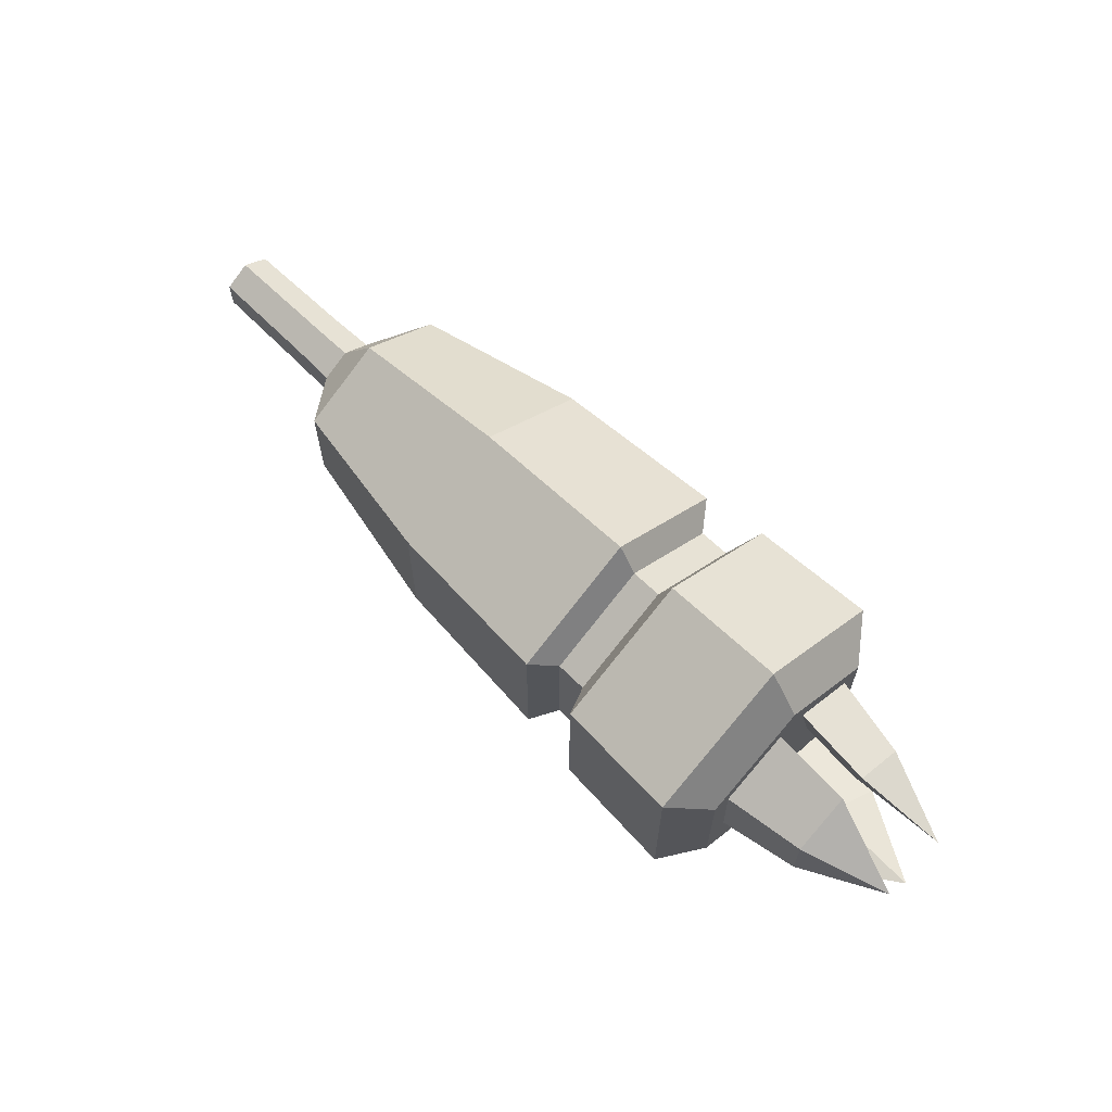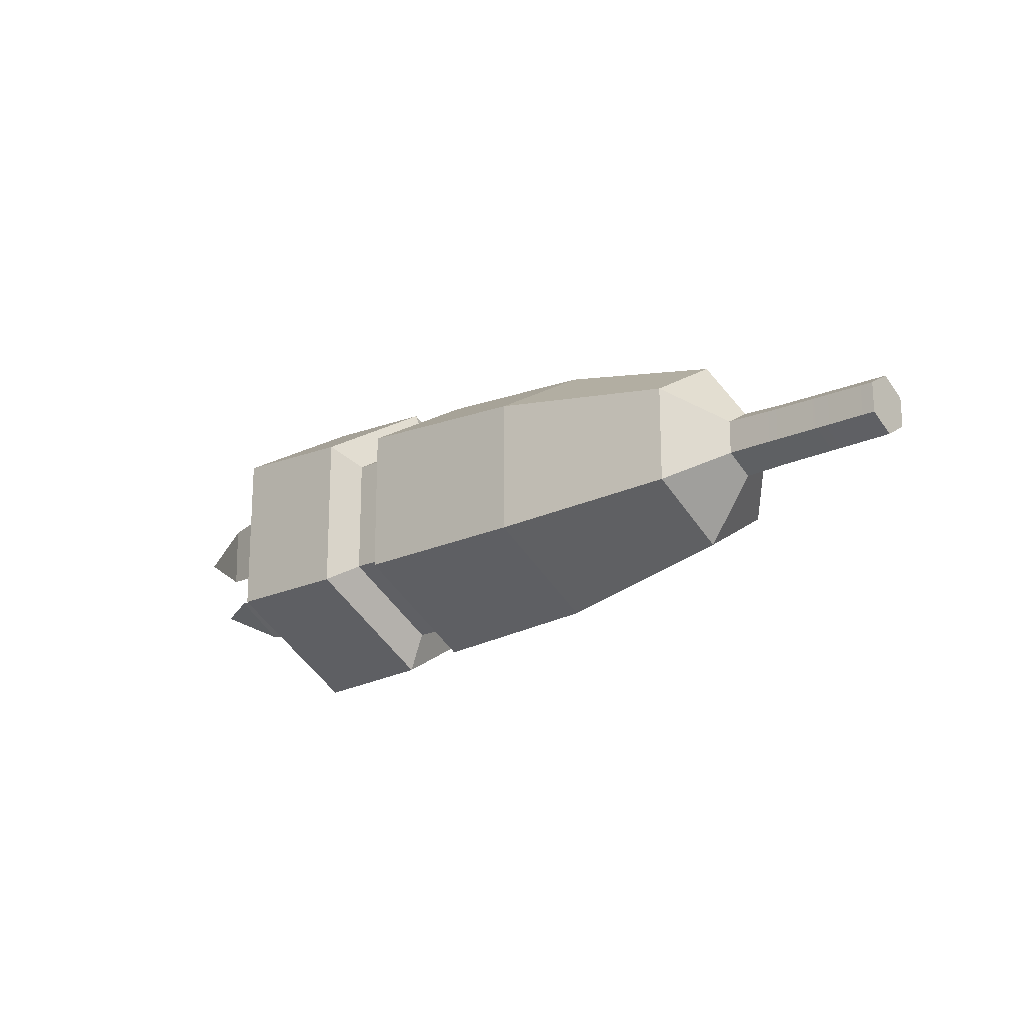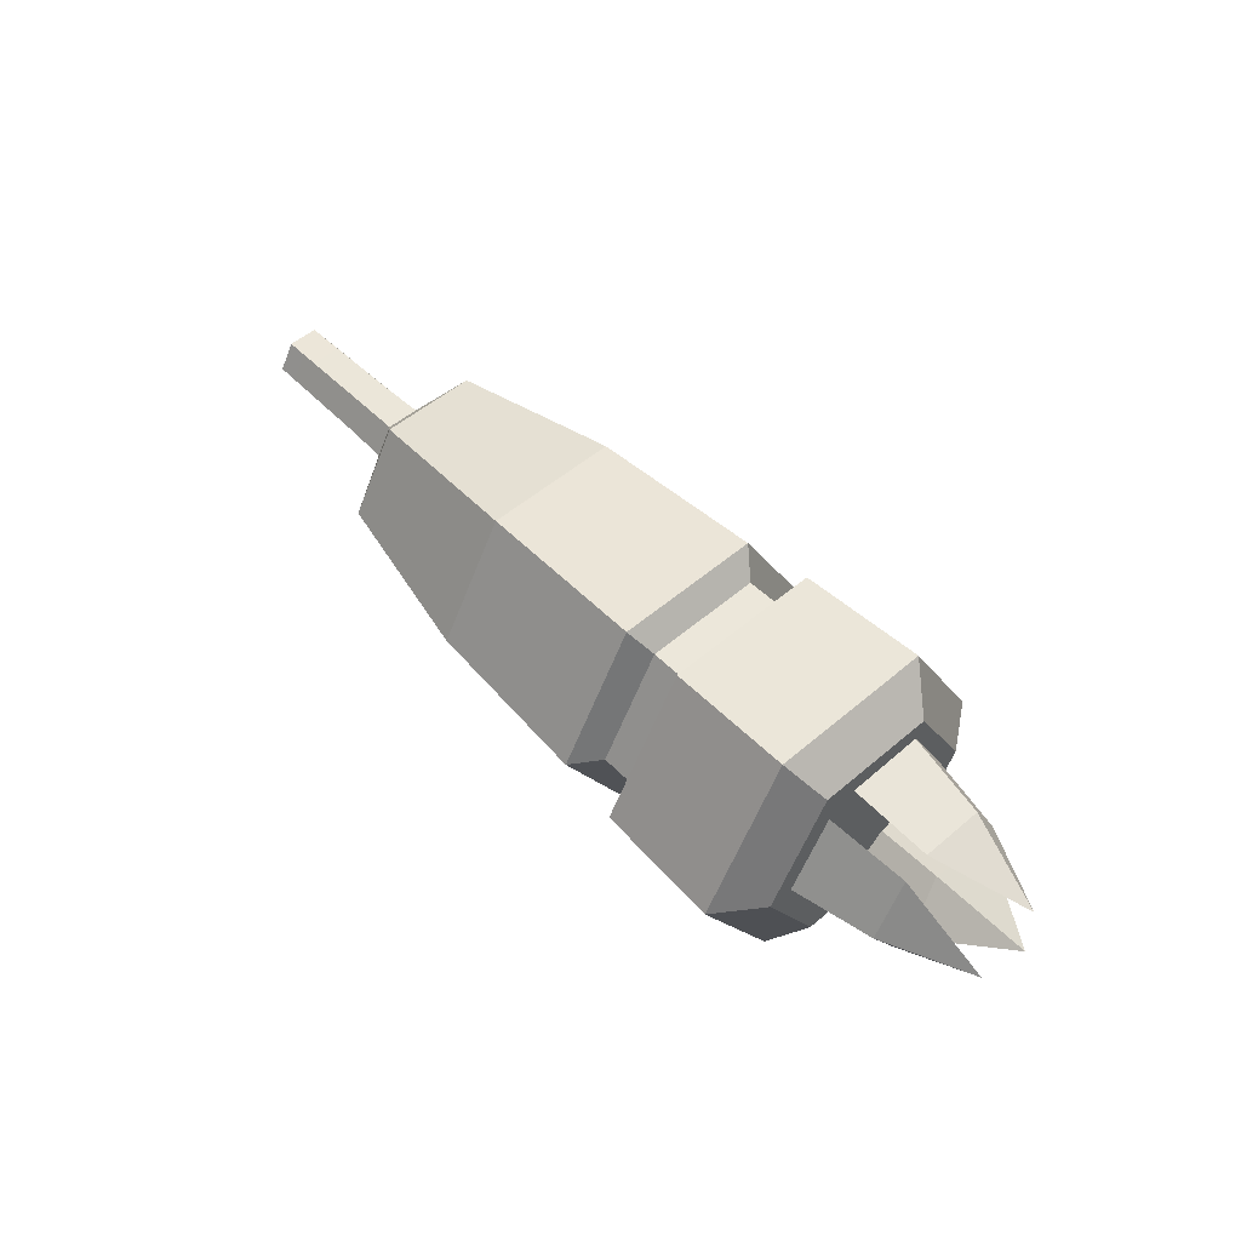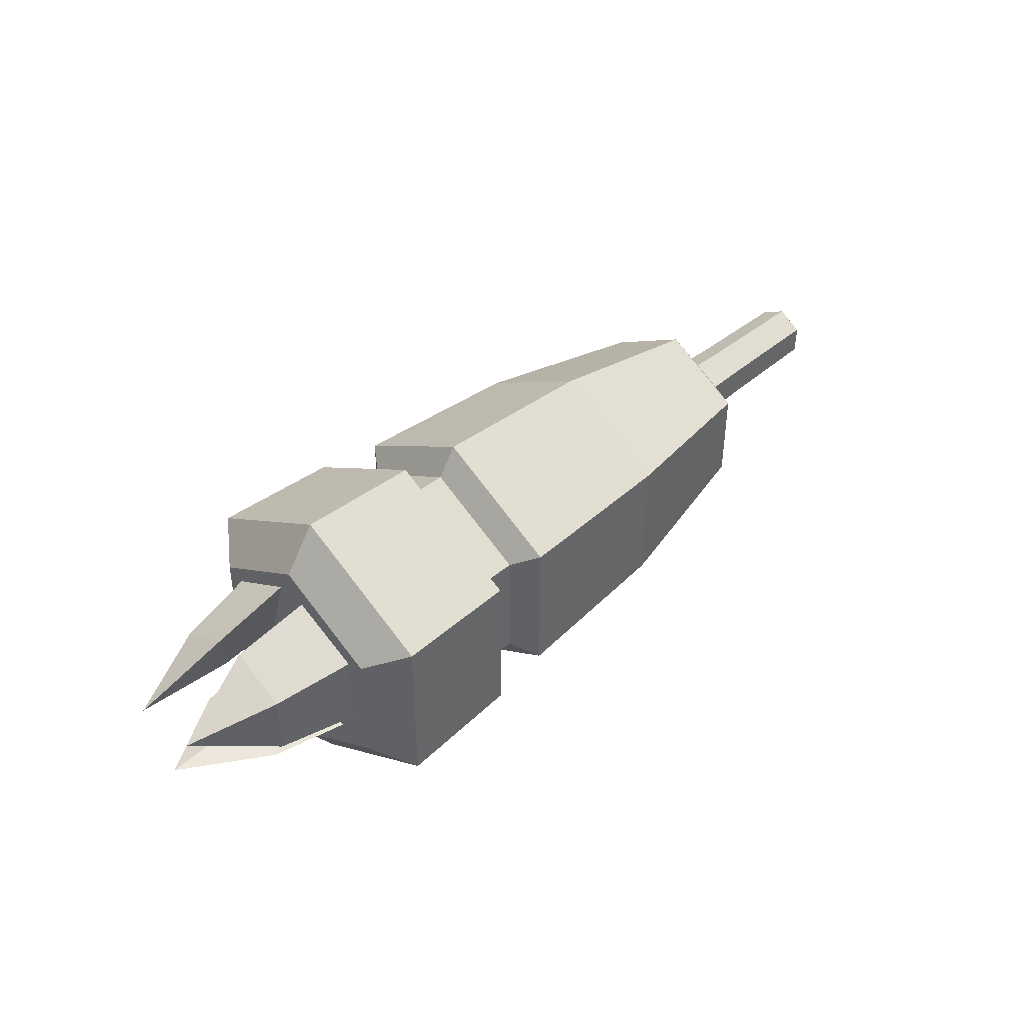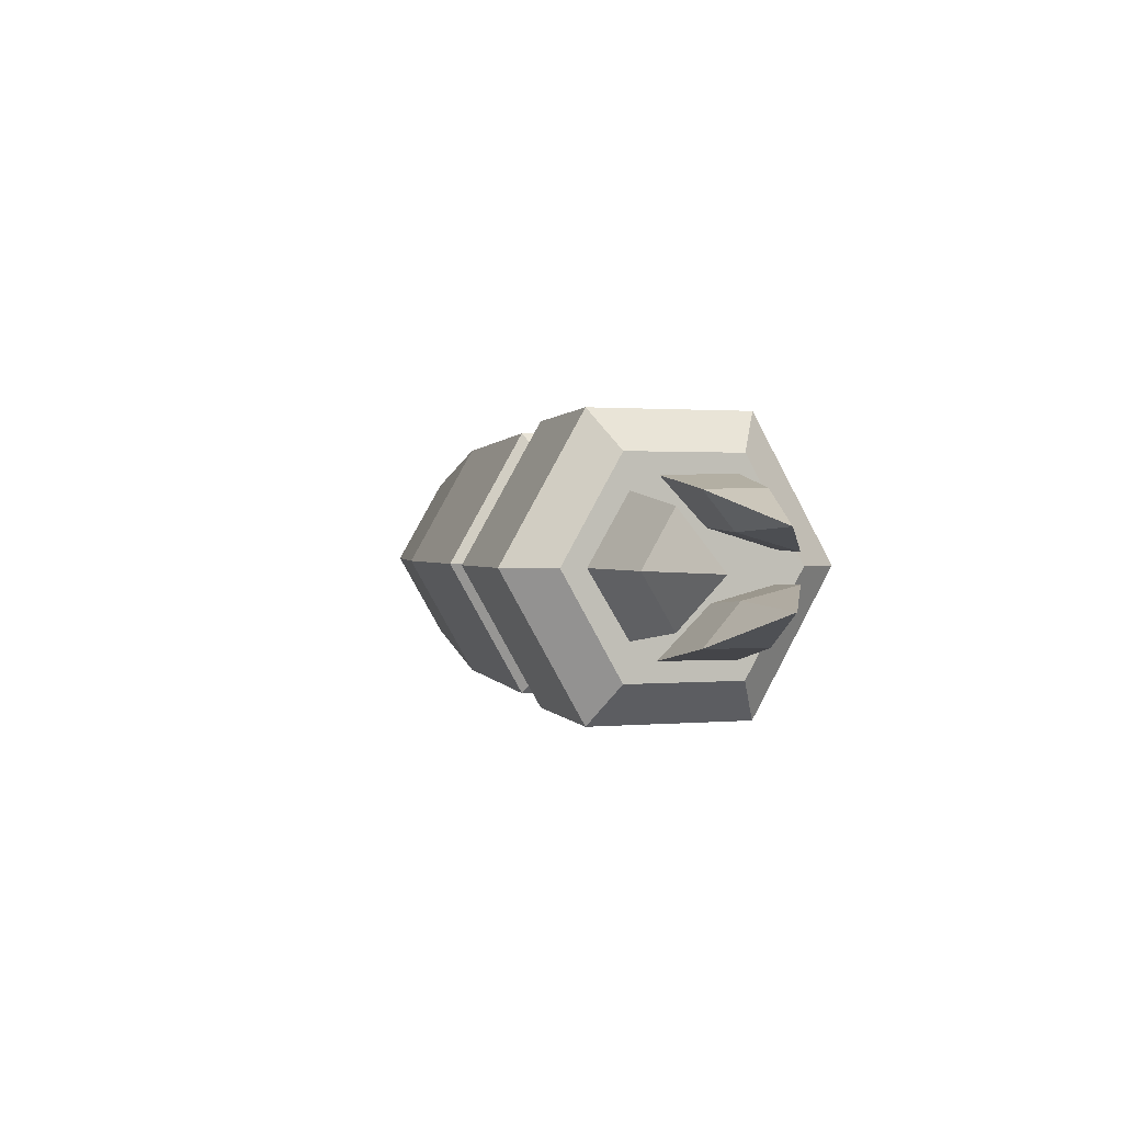
<metadata>
{"format":"obj","ext":"obj","renderer":"f3d","projection":"perspective","resolution":1024,"background":"white","views":[{"elev":64.3,"azim":-135.1,"up":"+Z"},{"elev":-18.8,"azim":41.6,"up":"+Z"},{"elev":51.6,"azim":-132.9,"up":"+Y"},{"elev":42.1,"azim":-45.3,"up":"+Z"},{"elev":1.0,"azim":-110.4,"up":"+Y"}]}
</metadata>
<code>
g Robot Emok Broken 06
v 0.4259 -1.066e-08 -0.1511
v 0.4976 0.04549 -0.02626
v 0.4259 0.1309 -0.07555
v 0.4259 -1.066e-08 -0.1511
v 0.4976 -5.485e-09 -0.05252
v 0.4259 2.549e-09 0.1511
v 0.4976 -0.04549 0.02626
v 0.4259 -0.1309 0.07555
v 0.4259 2.549e-09 0.1511
v 0.4976 -8.937e-10 0.05252
v -0.7516 -0.05252 0.04031
v -0.6159 -0.1056 -0.03006
v -0.5944 -0.04361 0.03647
v -0.7516 -0.05252 0.04031
v -0.5944 -0.04361 0.03647
v -0.6155 -0.02186 0.1152
v -0.6166 -0.1065 0.06934
v -0.6159 -0.1056 -0.03006
v -0.7516 -0.05252 0.04031
v -0.6155 -0.02186 0.1152
v -0.6166 -0.1065 0.06934
v -0.7516 -0.05252 0.04031
v -0.7516 0.05654 0.03368
v -0.6159 0.02216 0.1149
v -0.5944 0.04876 0.02789
v -0.7516 0.05654 0.03368
v -0.5944 0.04876 0.02789
v -0.6155 0.106 -0.0303
v -0.6166 0.1087 0.06591
v -0.6159 0.02216 0.1149
v -0.7516 0.05654 0.03368
v -0.6155 0.106 -0.0303
v -0.6166 0.1087 0.06591
v -0.7516 0.05654 0.03368
v -0.7516 -0.003734 -0.05745
v -0.6159 0.08378 -0.06827
v -0.5944 -0.00486 -0.04782
v -0.7516 -0.003734 -0.05745
v -0.5944 -0.00486 -0.04782
v -0.6155 -0.08389 -0.06833
v -0.6166 -0.001881 -0.1187
v -0.6159 0.08378 -0.06827
v -0.7516 -0.003734 -0.05745
v -0.6155 -0.08389 -0.06833
v -0.6166 -0.001881 -0.1187
v -0.7516 -0.003734 -0.05745
v 0.4259 0.1309 0.07555
v 0.1449 4.693e-09 0.2112
v 0.1449 0.1829 0.1056
v 0.4259 2.549e-09 0.1511
v 0.4259 0.1309 -0.07555
v 0.1449 0.1829 0.1056
v 0.1449 0.1829 -0.1056
v 0.4259 0.1309 0.07555
v 0.4259 -1.066e-08 -0.1511
v 0.1449 0.1829 -0.1056
v 0.1449 -1.377e-08 -0.2112
v 0.4259 0.1309 -0.07555
v 0.4259 -0.1309 -0.07555
v 0.1449 -1.377e-08 -0.2112
v 0.1449 -0.1829 -0.1056
v 0.4259 -1.066e-08 -0.1511
v 0.4259 -0.1309 0.07555
v 0.1449 -0.1829 -0.1056
v 0.1449 -0.1829 0.1056
v 0.4259 -0.1309 -0.07555
v 0.4259 2.549e-09 0.1511
v 0.1449 -0.1829 0.1056
v 0.1449 4.693e-09 0.2112
v 0.4259 -0.1309 0.07555
v -0.4403 0.222 0.1282
v -0.2414 5.496e-09 0.2454
v -0.4403 6.226e-09 0.2564
v -0.2414 0.2126 0.1227
v -0.4403 0.222 -0.1282
v -0.2414 0.2126 0.1227
v -0.4403 0.222 0.1282
v -0.2414 0.2126 -0.1227
v -0.4403 -1.619e-08 -0.2564
v -0.2414 0.2126 -0.1227
v -0.4403 0.222 -0.1282
v -0.2414 -1.596e-08 -0.2454
v -0.4403 -0.222 -0.1282
v -0.2414 -1.596e-08 -0.2454
v -0.4403 -1.619e-08 -0.2564
v -0.2414 -0.2126 -0.1227
v -0.4403 -0.222 0.1282
v -0.2414 -0.2126 -0.1227
v -0.4403 -0.222 -0.1282
v -0.2414 -0.2126 0.1227
v -0.4403 6.226e-09 0.2564
v -0.2414 -0.2126 0.1227
v -0.4403 -0.222 0.1282
v -0.2414 5.496e-09 0.2454
v 0.4259 0.1309 0.07555
v 0.4976 -8.937e-10 0.05252
v 0.4259 2.549e-09 0.1511
v 0.4976 0.04549 0.02626
v 0.4259 0.1309 -0.07555
v 0.4976 0.04549 0.02626
v 0.4259 0.1309 0.07555
v 0.4976 0.04549 -0.02626
v 0.4259 -0.1309 -0.07555
v 0.4976 -5.485e-09 -0.05252
v 0.4259 -1.066e-08 -0.1511
v 0.4976 -0.04549 -0.02626
v 0.4259 -0.1309 0.07555
v 0.4976 -0.04549 -0.02626
v 0.4259 -0.1309 -0.07555
v 0.4976 -0.04549 0.02626
v 0.5683 0.04312 0.0249
v 0.4976 -8.937e-10 0.05252
v 0.4976 0.04549 0.02626
v 0.5683 -1.141e-09 0.04979
v 0.7516 -1.389e-09 0.04706
v 0.7516 0.04075 0.02353
v 0.5683 0.04312 -0.0249
v 0.4976 0.04549 0.02626
v 0.4976 0.04549 -0.02626
v 0.5683 0.04312 0.0249
v 0.7516 0.04075 0.02353
v 0.7516 0.04075 -0.02353
v 0.5683 -5.494e-09 -0.04979
v 0.4976 0.04549 -0.02626
v 0.4976 -5.485e-09 -0.05252
v 0.5683 0.04312 -0.0249
v 0.7516 0.04075 -0.02353
v 0.7516 -5.503e-09 -0.04706
v 0.5683 -0.04312 -0.0249
v 0.4976 -5.485e-09 -0.05252
v 0.4976 -0.04549 -0.02626
v 0.5683 -5.494e-09 -0.04979
v 0.7516 -5.503e-09 -0.04706
v 0.7516 -0.04075 -0.02353
v 0.5683 -0.04312 0.0249
v 0.4976 -0.04549 -0.02626
v 0.4976 -0.04549 0.02626
v 0.5683 -0.04312 -0.0249
v 0.7516 -0.04075 -0.02353
v 0.7516 -0.04075 0.02353
v 0.5683 -1.141e-09 0.04979
v 0.4976 -0.04549 0.02626
v 0.4976 -8.937e-10 0.05252
v 0.5683 -0.04312 0.0249
v 0.7516 -0.04075 0.02353
v 0.7516 -1.389e-09 0.04706
v -0.4403 6.226e-09 0.2564
v -0.4911 0.1601 0.09242
v -0.4403 0.222 0.1282
v -0.4911 2.255e-09 0.1848
v -0.4403 0.222 0.1282
v -0.4911 0.1601 -0.09242
v -0.4403 0.222 -0.1282
v -0.4911 0.1601 0.09242
v -0.4403 0.222 -0.1282
v -0.4911 -1.39e-08 -0.1848
v -0.4403 -1.619e-08 -0.2564
v -0.4911 0.1601 -0.09242
v -0.4403 -1.619e-08 -0.2564
v -0.4911 -0.1601 -0.09242
v -0.4403 -0.222 -0.1282
v -0.4911 -1.39e-08 -0.1848
v -0.4403 -0.222 -0.1282
v -0.4911 -0.1601 0.09242
v -0.4403 -0.222 0.1282
v -0.4911 -0.1601 -0.09242
v -0.4403 -0.222 0.1282
v -0.4911 2.255e-09 0.1848
v -0.4403 6.226e-09 0.2564
v -0.4911 -0.1601 0.09242
v -0.1669 0.1597 0.09218
v -0.1362 4.902e-09 0.2307
v -0.1669 4.49e-09 0.1844
v -0.1362 0.1998 0.1154
v -0.1669 0.1597 -0.09218
v -0.1362 0.1998 0.1154
v -0.1669 0.1597 0.09218
v -0.1362 0.1998 -0.1154
v -0.1669 -1.163e-08 -0.1844
v -0.1362 0.1998 -0.1154
v -0.1669 0.1597 -0.09218
v -0.1362 -1.527e-08 -0.2307
v -0.1669 -0.1597 -0.09218
v -0.1362 -1.527e-08 -0.2307
v -0.1669 -1.163e-08 -0.1844
v -0.1362 -0.1998 -0.1154
v -0.1669 -0.1597 0.09218
v -0.1362 -0.1998 -0.1154
v -0.1669 -0.1597 -0.09218
v -0.1362 -0.1998 0.1154
v -0.1669 4.49e-09 0.1844
v -0.1362 -0.1998 0.1154
v -0.1669 -0.1597 0.09218
v -0.1362 4.902e-09 0.2307
v -0.2414 0.2126 0.1227
v -0.2166 4.737e-09 0.1849
v -0.2414 5.496e-09 0.2454
v -0.2166 0.1601 0.09244
v -0.2414 0.2126 -0.1227
v -0.2166 0.1601 0.09244
v -0.2414 0.2126 0.1227
v -0.2166 0.1601 -0.09244
v -0.2414 -1.596e-08 -0.2454
v -0.2166 0.1601 -0.09244
v -0.2414 0.2126 -0.1227
v -0.2166 -1.143e-08 -0.1849
v -0.2414 -0.2126 -0.1227
v -0.2166 -1.143e-08 -0.1849
v -0.2414 -1.596e-08 -0.2454
v -0.2166 -0.1601 -0.09244
v -0.2414 -0.2126 0.1227
v -0.2166 -0.1601 -0.09244
v -0.2414 -0.2126 -0.1227
v -0.2166 -0.1601 0.09244
v -0.2414 5.496e-09 0.2454
v -0.2166 -0.1601 0.09244
v -0.2414 -0.2126 0.1227
v -0.2166 4.737e-09 0.1849
v -0.1669 0.1597 0.09218
v -0.2166 4.737e-09 0.1849
v -0.2166 0.1601 0.09244
v -0.1669 4.49e-09 0.1844
v -0.1669 0.1597 -0.09218
v -0.2166 0.1601 0.09244
v -0.2166 0.1601 -0.09244
v -0.1669 0.1597 0.09218
v -0.1669 -1.163e-08 -0.1844
v -0.2166 0.1601 -0.09244
v -0.2166 -1.143e-08 -0.1849
v -0.1669 0.1597 -0.09218
v -0.1669 -0.1597 -0.09218
v -0.2166 -1.143e-08 -0.1849
v -0.2166 -0.1601 -0.09244
v -0.1669 -1.163e-08 -0.1844
v -0.1669 -0.1597 0.09218
v -0.2166 -0.1601 -0.09244
v -0.2166 -0.1601 0.09244
v -0.1669 -0.1597 -0.09218
v -0.1669 4.49e-09 0.1844
v -0.2166 -0.1601 0.09244
v -0.2166 4.737e-09 0.1849
v -0.1669 -0.1597 0.09218
v -0.1362 0.1998 0.1154
v 0.1449 4.693e-09 0.2112
v -0.1362 4.902e-09 0.2307
v 0.1449 0.1829 0.1056
v -0.1362 0.1998 -0.1154
v 0.1449 0.1829 0.1056
v -0.1362 0.1998 0.1154
v 0.1449 0.1829 -0.1056
v -0.1362 -1.527e-08 -0.2307
v 0.1449 0.1829 -0.1056
v -0.1362 0.1998 -0.1154
v 0.1449 -1.377e-08 -0.2112
v -0.1362 -0.1998 -0.1154
v 0.1449 -1.377e-08 -0.2112
v -0.1362 -1.527e-08 -0.2307
v 0.1449 -0.1829 -0.1056
v -0.1362 -0.1998 0.1154
v 0.1449 -0.1829 -0.1056
v -0.1362 -0.1998 -0.1154
v 0.1449 -0.1829 0.1056
v -0.1362 4.902e-09 0.2307
v 0.1449 -0.1829 0.1056
v -0.1362 -0.1998 0.1154
v 0.1449 4.693e-09 0.2112
v -0.4911 -0.1601 -0.09242
v -0.4911 2.255e-09 0.1848
v -0.4911 -0.1601 0.09242
v -0.4911 -1.39e-08 -0.1848
v -0.4911 0.1601 0.09242
v -0.4911 0.1601 -0.09242
v -0.4763 -0.1322 -0.0433
v -0.6166 -0.1065 0.06934
v -0.4772 -0.1332 0.08249
v -0.6159 -0.1056 -0.03006
v -0.4758 -0.02613 0.1405
v -0.6166 -0.1065 0.06934
v -0.6155 -0.02186 0.1152
v -0.4772 -0.1332 0.08249
v -0.4763 -0.1322 -0.0433
v -0.5944 -0.04361 0.03647
v -0.6159 -0.1056 -0.03006
v -0.4491 -0.05365 0.0409
v -0.4491 -0.05365 0.0409
v -0.6155 -0.02186 0.1152
v -0.5944 -0.04361 0.03647
v -0.4758 -0.02613 0.1405
v -0.4763 0.02395 0.1444
v -0.6166 0.1087 0.06591
v -0.4772 0.1334 0.08249
v -0.6159 0.02216 0.1149
v -0.4758 0.1301 -0.03926
v -0.6166 0.1087 0.06591
v -0.6155 0.106 -0.0303
v -0.4772 0.1334 0.08249
v -0.4763 0.02395 0.1444
v -0.5944 0.04876 0.02789
v -0.6159 0.02216 0.1149
v -0.4491 0.05762 0.03437
v -0.4491 0.05762 0.03437
v -0.6155 0.106 -0.0303
v -0.5944 0.04876 0.02789
v -0.4758 0.1301 -0.03926
v -0.4763 0.1085 -0.08461
v -0.6166 -0.001881 -0.1187
v -0.4772 9.559e-05 -0.1484
v -0.6159 0.08378 -0.06827
v -0.4758 -0.1037 -0.08469
v -0.6166 -0.001881 -0.1187
v -0.6155 -0.08389 -0.06833
v -0.4772 9.559e-05 -0.1484
v -0.4763 0.1085 -0.08461
v -0.5944 -0.00486 -0.04782
v -0.6159 0.08378 -0.06827
v -0.4491 -0.003674 -0.05873
v -0.4491 -0.003674 -0.05873
v -0.6155 -0.08389 -0.06833
v -0.5944 -0.00486 -0.04782
v -0.4758 -0.1037 -0.08469
v 0.7516 0.04075 0.02353
v 0.7516 -0.04075 0.02353
v 0.7516 -1.389e-09 0.04706
v 0.7516 0.04075 -0.02353
v 0.7516 -0.04075 -0.02353
v 0.7516 -5.503e-09 -0.04706
g Robot Emok Broken 06_0
f 3 2 1
f 5 4 2
f 8 7 6
f 10 9 7
f 13 12 11
f 16 15 14
f 19 18 17
f 22 21 20
f 25 24 23
f 28 27 26
f 31 30 29
f 34 33 32
f 37 36 35
f 40 39 38
f 43 42 41
f 46 45 44
f 49 48 47
f 50 47 48
f 53 52 51
f 54 51 52
f 57 56 55
f 58 55 56
f 61 60 59
f 62 59 60
f 65 64 63
f 66 63 64
f 69 68 67
f 70 67 68
f 73 72 71
f 74 71 72
f 77 76 75
f 78 75 76
f 81 80 79
f 82 79 80
f 85 84 83
f 86 83 84
f 89 88 87
f 90 87 88
f 93 92 91
f 94 91 92
f 97 96 95
f 98 95 96
f 101 100 99
f 102 99 100
f 105 104 103
f 106 103 104
f 109 108 107
f 110 107 108
f 113 112 111
f 114 111 112
f 114 115 111
f 116 111 115
f 119 118 117
f 120 117 118
f 120 121 117
f 122 117 121
f 125 124 123
f 126 123 124
f 126 127 123
f 128 123 127
f 131 130 129
f 132 129 130
f 132 133 129
f 134 129 133
f 137 136 135
f 138 135 136
f 138 139 135
f 140 135 139
f 143 142 141
f 144 141 142
f 144 145 141
f 146 141 145
f 149 148 147
f 150 147 148
f 153 152 151
f 154 151 152
f 157 156 155
f 158 155 156
f 161 160 159
f 162 159 160
f 165 164 163
f 166 163 164
f 169 168 167
f 170 167 168
f 173 172 171
f 174 171 172
f 177 176 175
f 178 175 176
f 181 180 179
f 182 179 180
f 185 184 183
f 186 183 184
f 189 188 187
f 190 187 188
f 193 192 191
f 194 191 192
f 197 196 195
f 198 195 196
f 201 200 199
f 202 199 200
f 205 204 203
f 206 203 204
f 209 208 207
f 210 207 208
f 213 212 211
f 214 211 212
f 217 216 215
f 218 215 216
f 221 220 219
f 222 219 220
f 225 224 223
f 226 223 224
f 229 228 227
f 230 227 228
f 233 232 231
f 234 231 232
f 237 236 235
f 238 235 236
f 241 240 239
f 242 239 240
f 245 244 243
f 246 243 244
f 249 248 247
f 250 247 248
f 253 252 251
f 254 251 252
f 257 256 255
f 258 255 256
f 261 260 259
f 262 259 260
f 265 264 263
f 266 263 264
f 269 268 267
f 270 267 268
f 268 271 270
f 272 270 271
f 275 274 273
f 276 273 274
f 279 278 277
f 280 277 278
f 283 282 281
f 284 281 282
f 287 286 285
f 288 285 286
f 291 290 289
f 292 289 290
f 295 294 293
f 296 293 294
f 299 298 297
f 300 297 298
f 303 302 301
f 304 301 302
f 307 306 305
f 308 305 306
f 311 310 309
f 312 309 310
f 315 314 313
f 316 313 314
f 319 318 317
f 320 317 318
f 323 322 321
f 324 321 322
f 322 325 324
f 326 324 325

</code>
